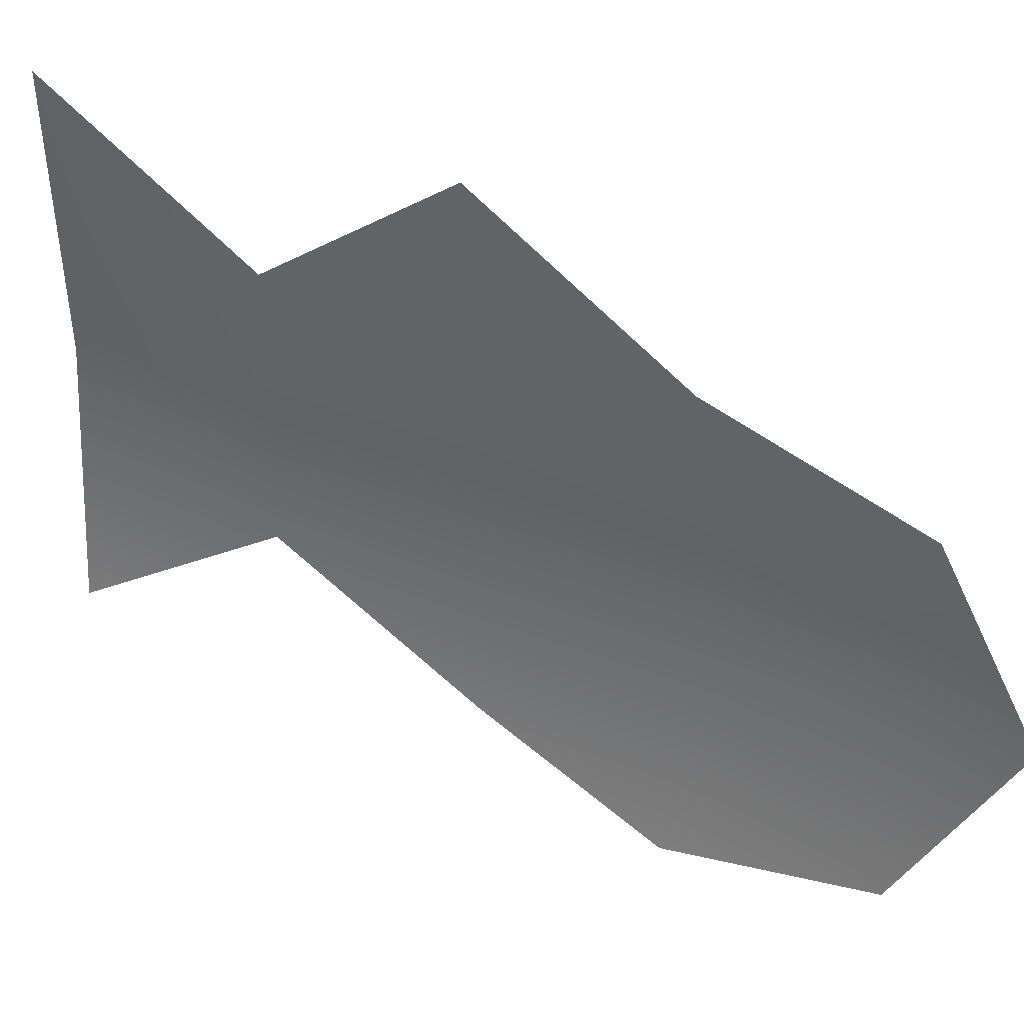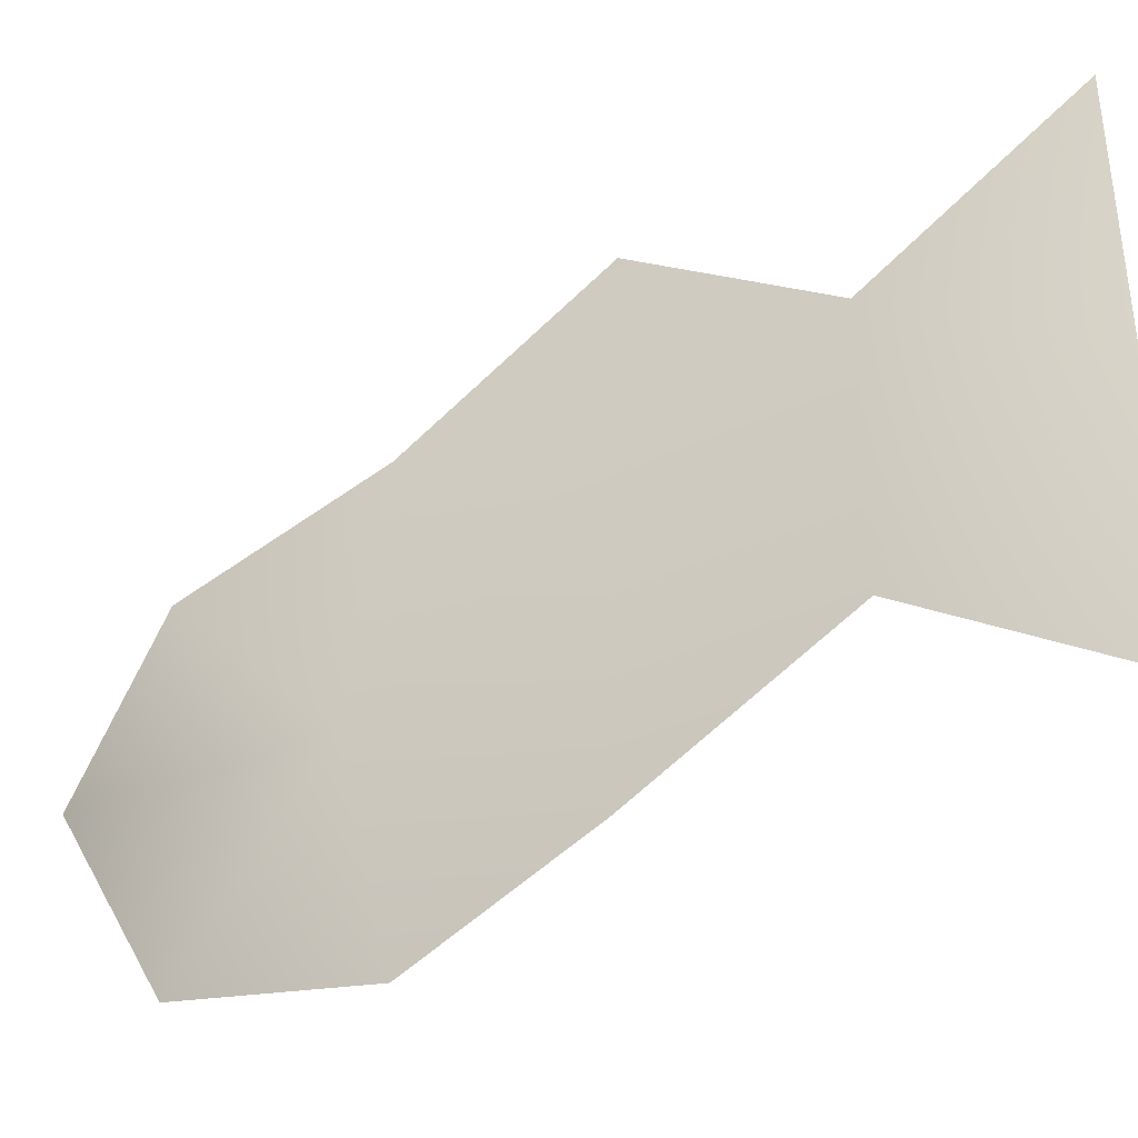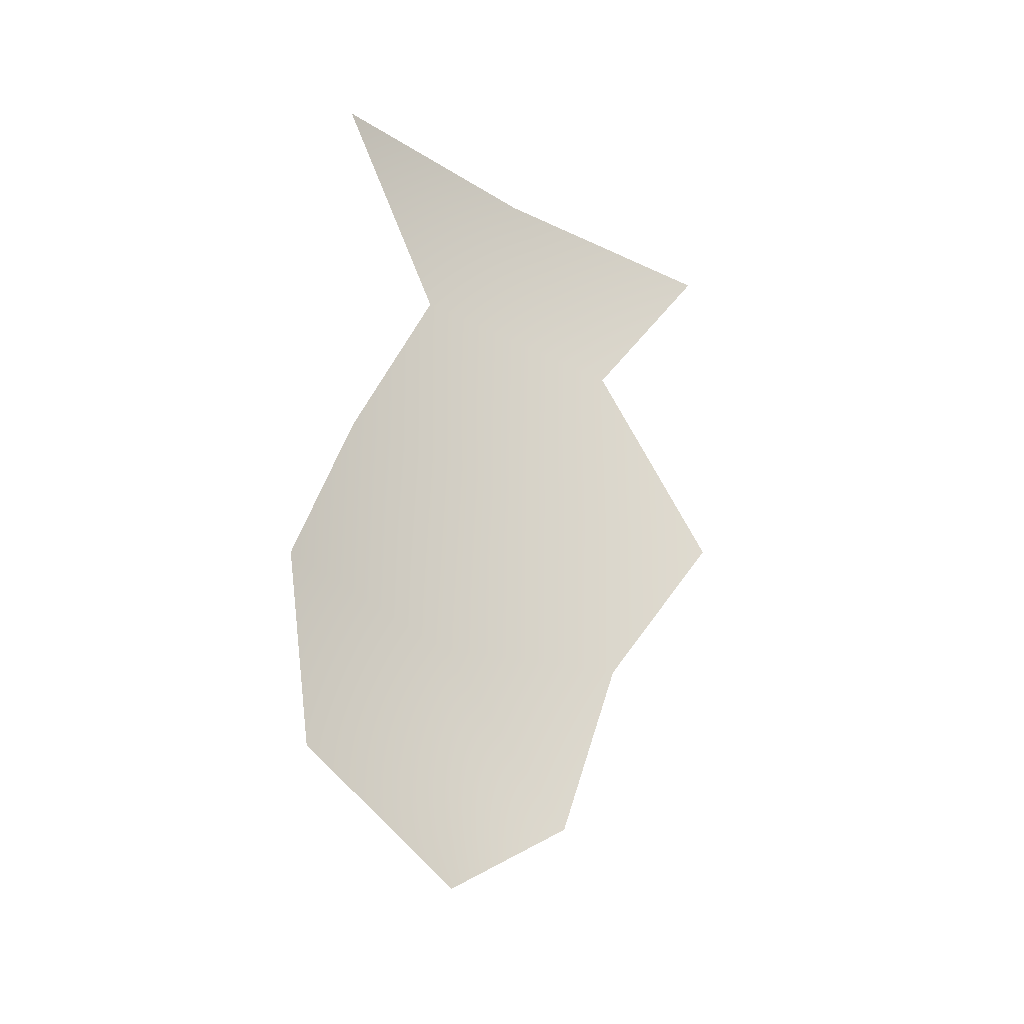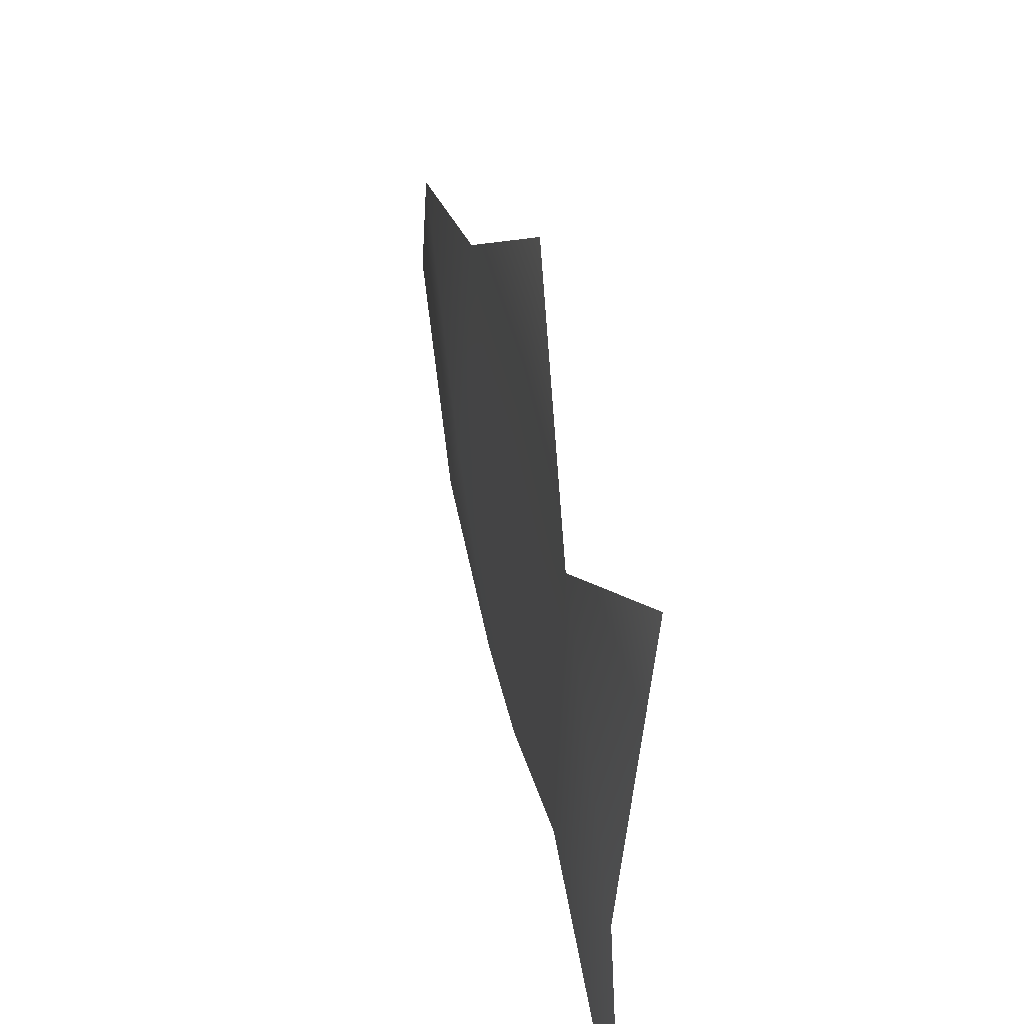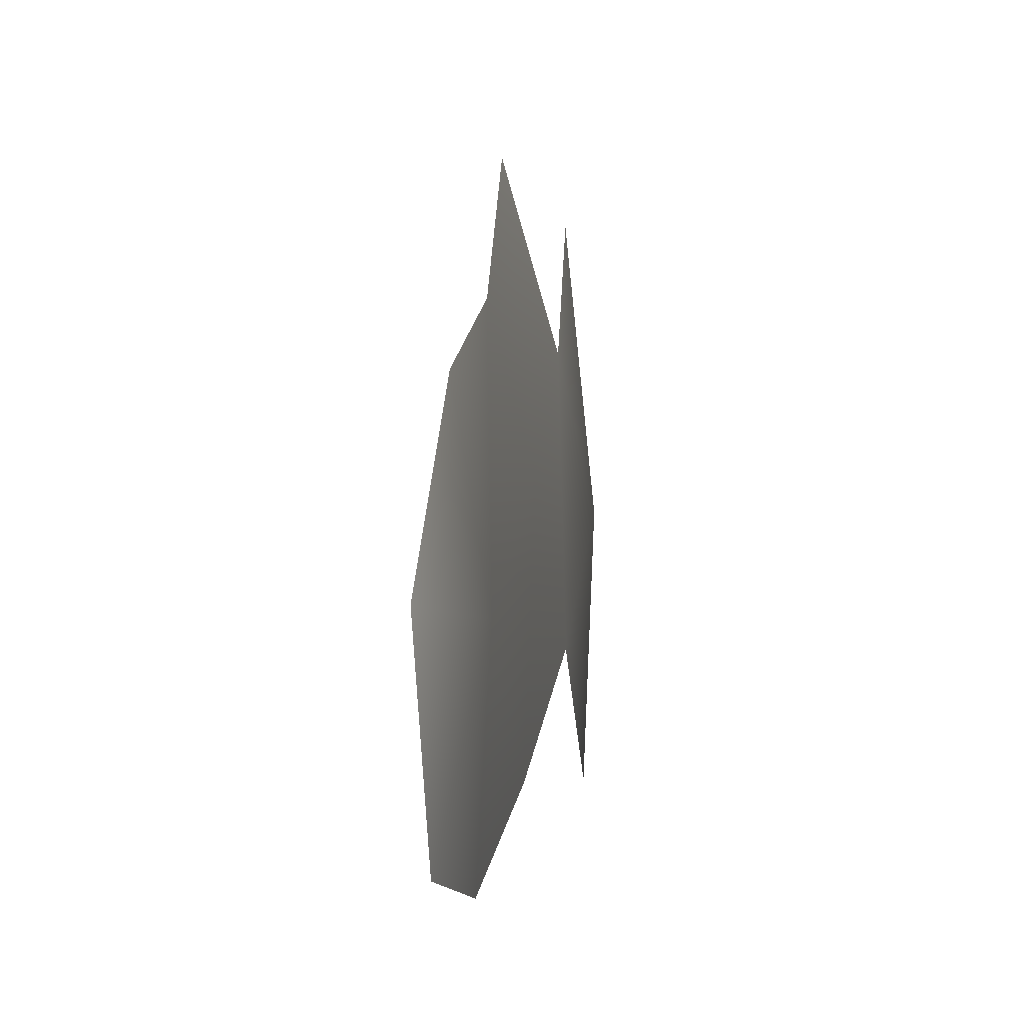
<metadata>
{"format":"obj","ext":"obj","renderer":"f3d","projection":"perspective","resolution":1024,"background":"white","views":[{"elev":34.7,"azim":-61.0,"up":"+Z"},{"elev":-35.3,"azim":120.1,"up":"+Z"},{"elev":-27.6,"azim":-129.5,"up":"+Y"},{"elev":41.5,"azim":169.6,"up":"+Z"},{"elev":-2.1,"azim":8.7,"up":"+Z"}]}
</metadata>
<code>
v 30.66 -1.645 -8.085
v 30.71 -1.67 -7.178
v 30.61 -1.703 -6.201
v 30.7 -2.379 -7.632
v 30.7 -4.467 -6.94
v 30.65 -4.426 -8.144
v 30.67 -4.801 -7.495
v 30.61 -3.096 -6.201
v 30.68 -2.39 -6.703
v 30.71 -3.095 -7.128
v 30.64 -3.733 -8.262
v 30.67 -3.098 -8
v 30.71 -3.878 -7.531
v 30.68 -3.767 -6.69
f 9 10 4
f 11 12 13
f 13 10 14
f 12 4 10
f 10 9 8
f 3 9 2
f 4 2 9
f 2 4 1
f 10 13 12
f 13 7 6
f 14 5 13
f 14 10 8
f 5 7 13
f 13 6 11

</code>
